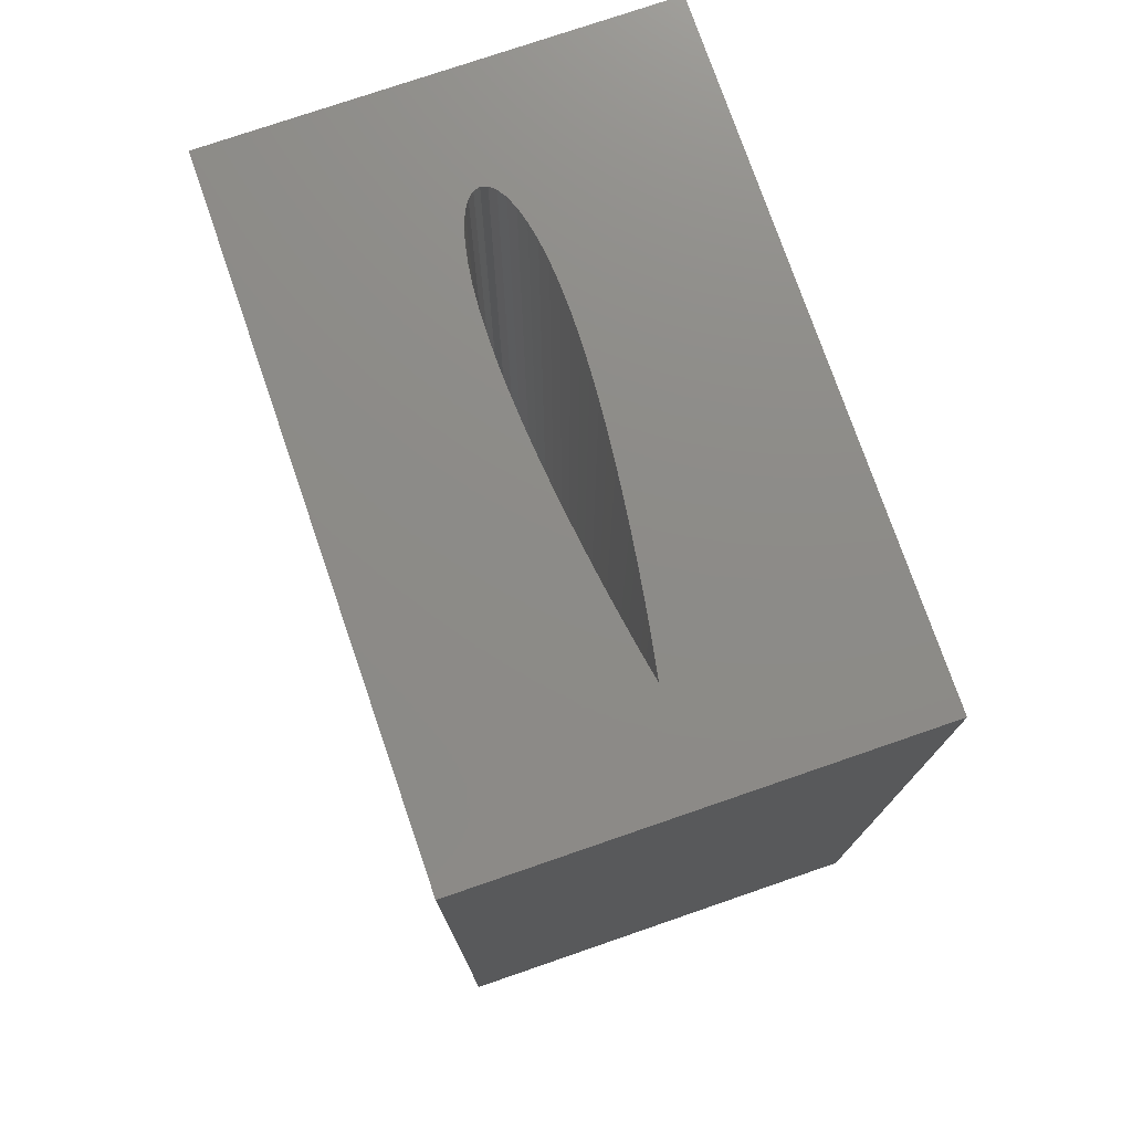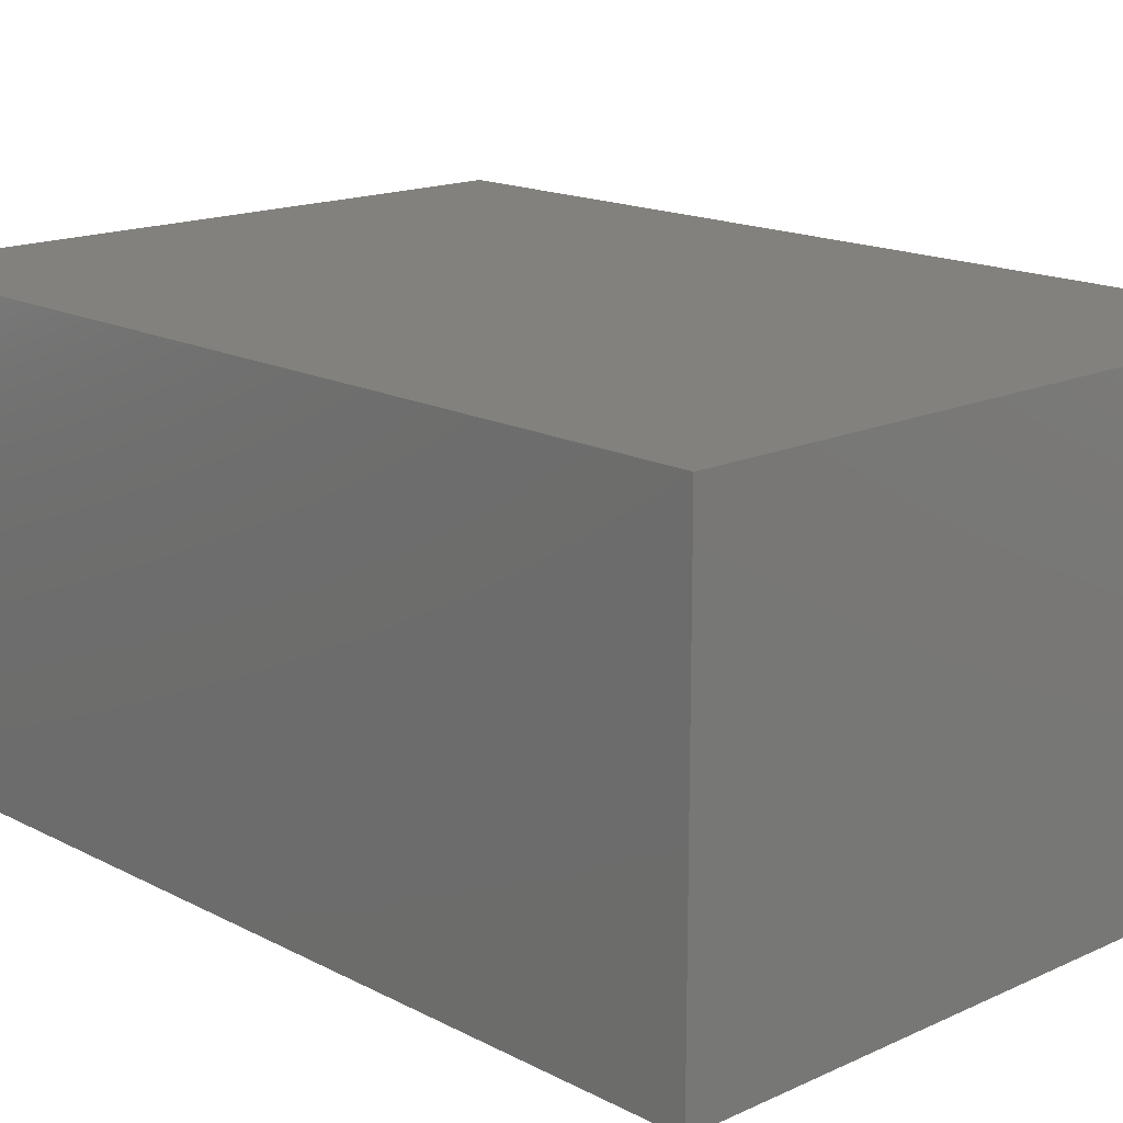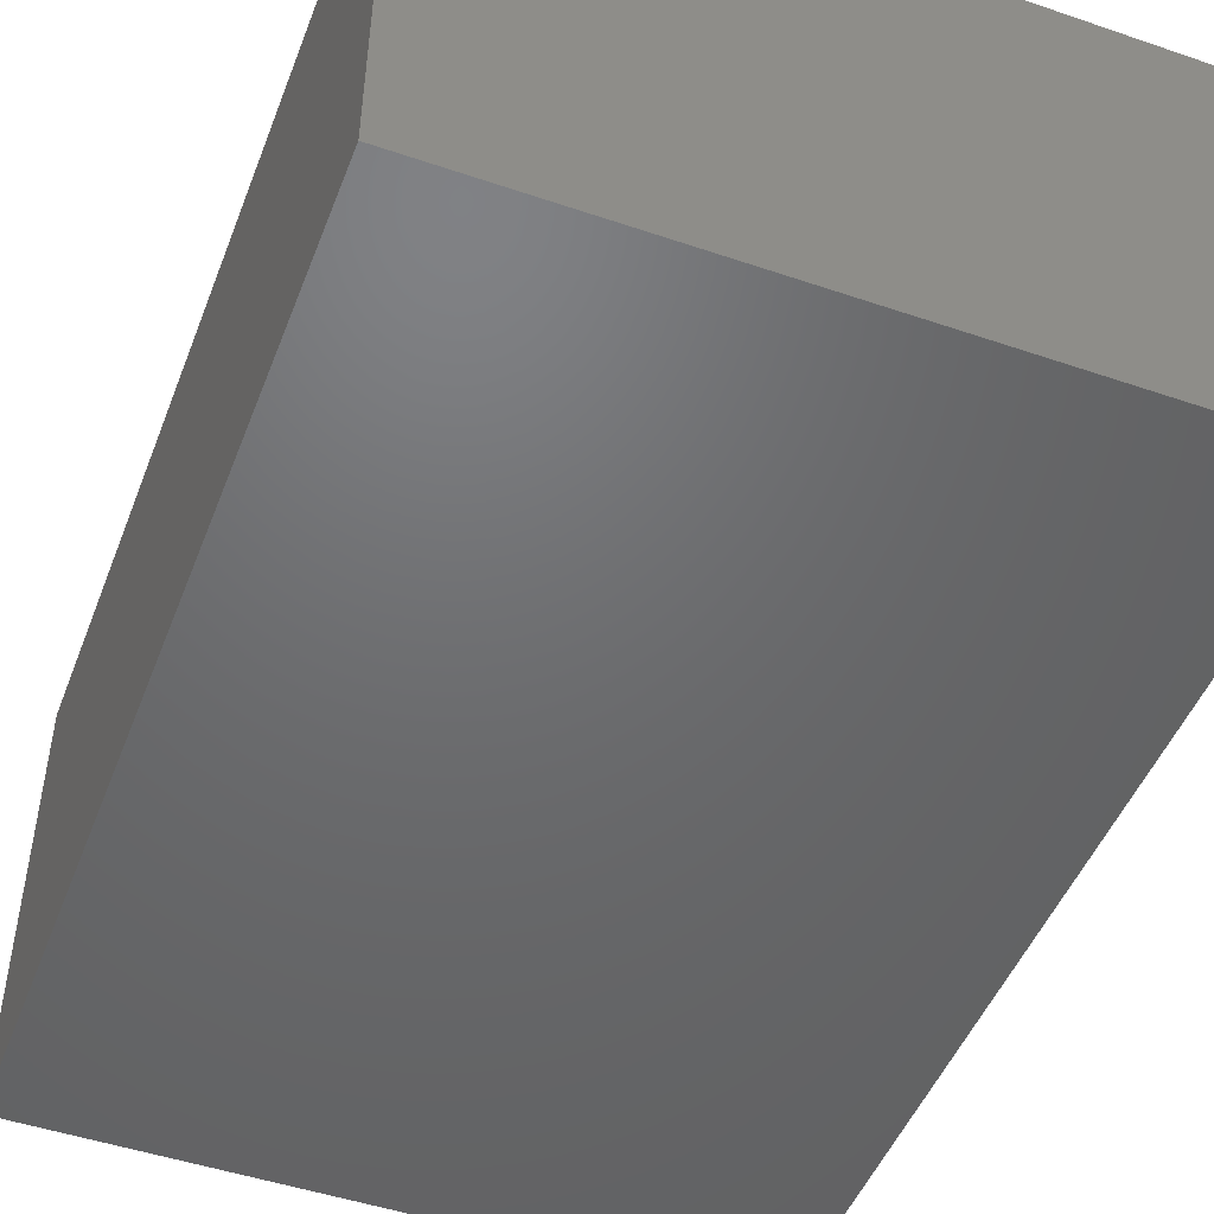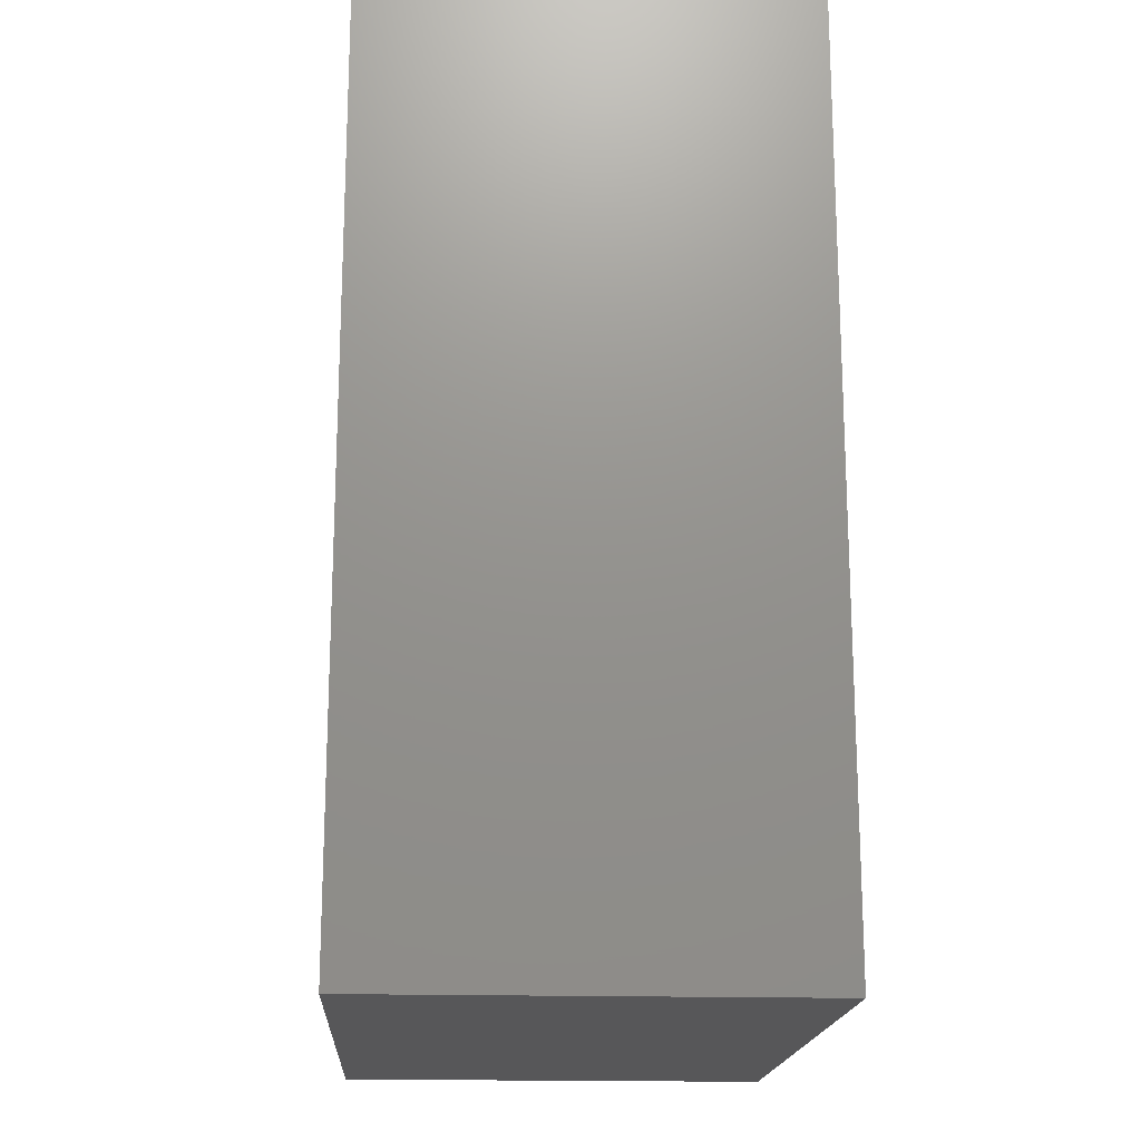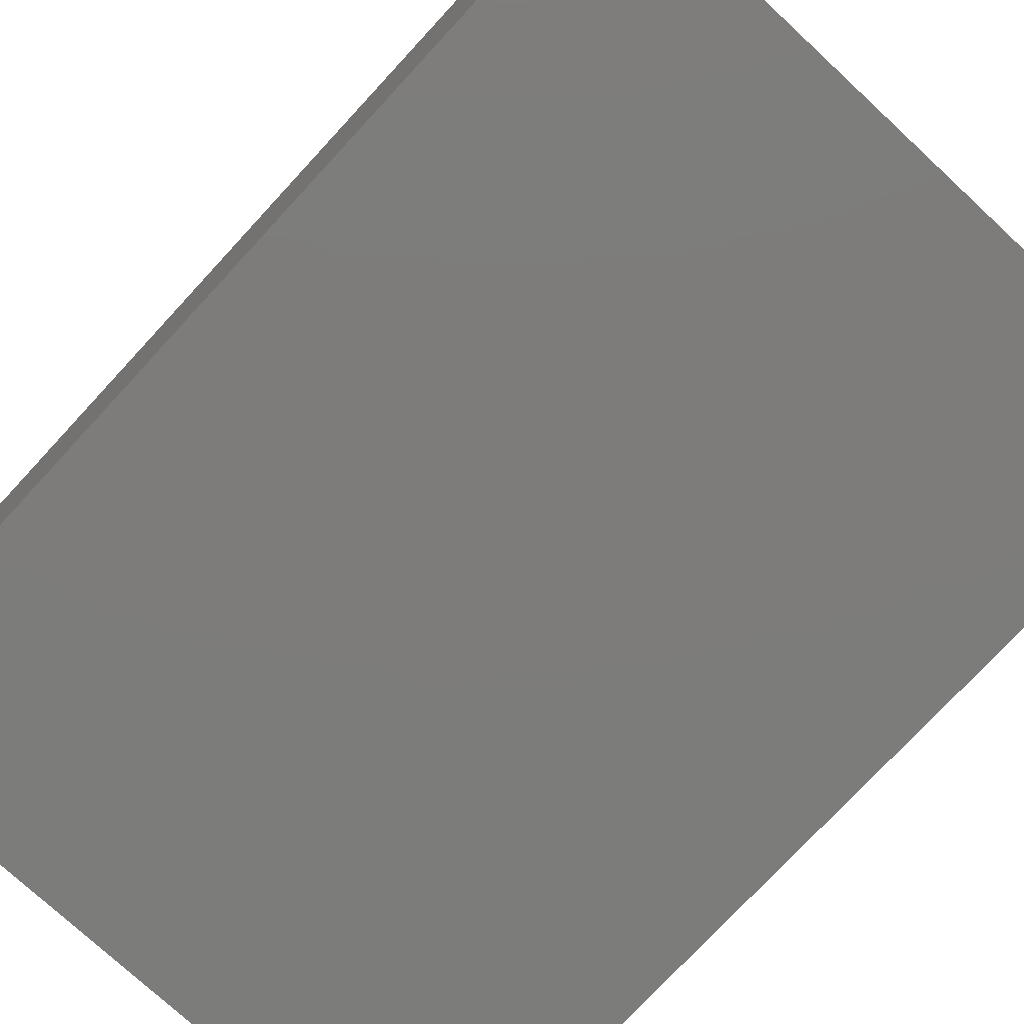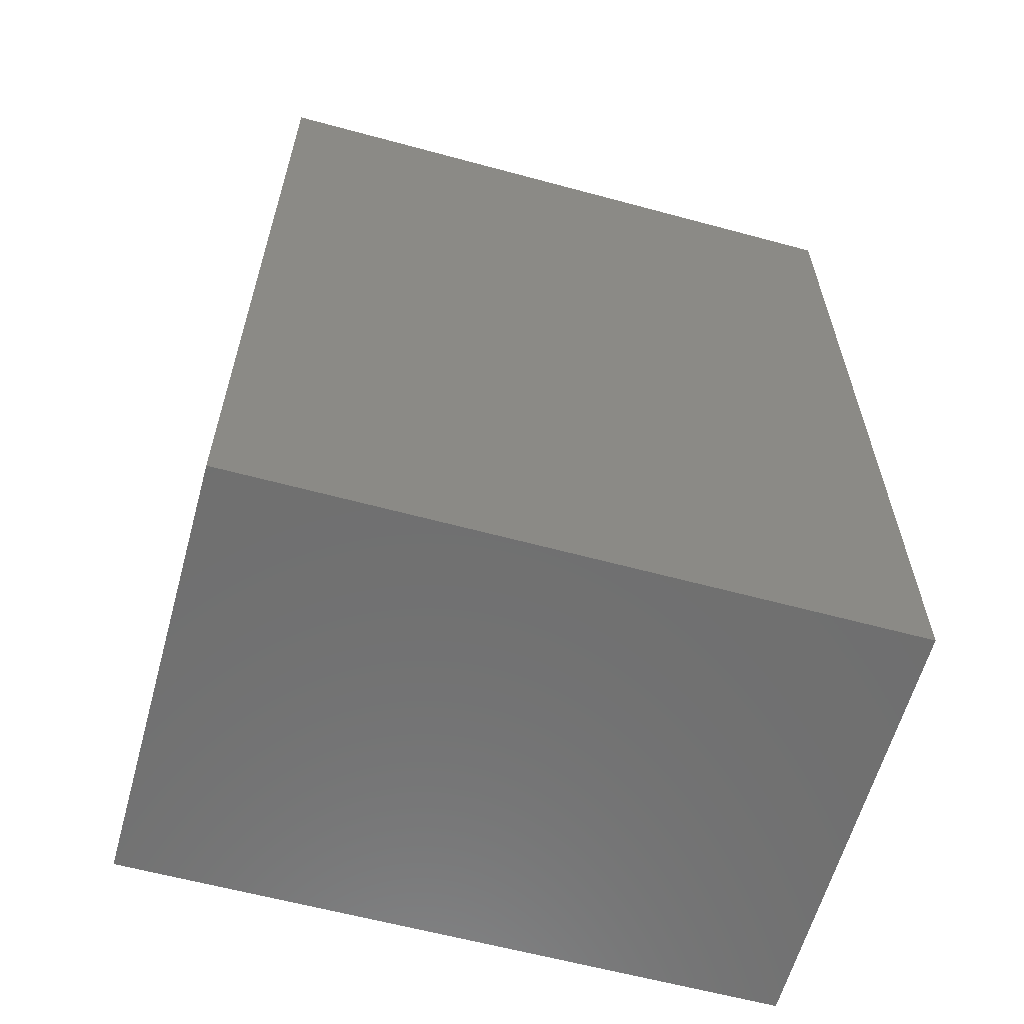
<metadata>
{"format":"stl","ext":"stl","renderer":"f3d","projection":"perspective","resolution":1024,"background":"white","views":[{"elev":75.8,"azim":71.0,"up":"+Z"},{"elev":16.2,"azim":136.7,"up":"+Y"},{"elev":-48.6,"azim":159.2,"up":"+Y"},{"elev":-17.9,"azim":86.7,"up":"+Z"},{"elev":-75.8,"azim":-42.8,"up":"+Y"},{"elev":-61.3,"azim":164.6,"up":"+Z"}]}
</metadata>
<code>
# stl→obj: 108 verts, 212 faces
v -13 -26 0
v -13 -26 110
v -13 26 110
v -13 26 0
v 65 26 0
v 65 -26 0
v 65 -26 110
v 0 0 110
v 0.2074 -0.7633 110
v 0.8262 -1.479 110
v 1.847 -2.137 110
v 12.21 -4.128 110
v 9.536 -3.939 110
v 15.1 -4.206 110
v 18.17 -4.177 110
v 21.37 -4.051 110
v 3.253 -2.725 110
v 5.023 -3.23 110
v 7.128 -3.637 110
v 0.2074 0.7633 110
v 0.8262 1.479 110
v 1.847 2.137 110
v 3.253 2.725 110
v 12.21 4.128 110
v 15.1 4.206 110
v 18.17 4.177 110
v 21.37 4.051 110
v 65 26 110
v 5.023 3.23 110
v 7.128 3.637 110
v 9.536 3.939 110
v 0 0 10
v 0.2074 -0.7633 10
v 0.2074 0.7633 10
v 0.8262 -1.479 10
v 0.8262 1.479 10
v 1.847 -2.137 10
v 1.847 2.137 10
v 3.253 -2.725 10
v 3.253 2.725 10
v 12.21 -4.128 10
v 15.1 -4.206 10
v 12.21 4.128 10
v 15.1 4.206 10
v 18.17 -4.177 10
v 18.17 4.177 10
v 21.37 -4.051 10
v 21.37 4.051 10
v 24.65 -3.84 10
v 24.65 -3.84 110
v 24.65 3.84 10
v 24.65 3.84 110
v 27.95 -3.56 10
v 27.95 -3.56 110
v 27.95 3.56 10
v 27.95 3.56 110
v 31.23 -3.226 10
v 31.23 -3.226 110
v 31.23 3.226 10
v 31.23 3.226 110
v 5.023 -3.23 10
v 5.023 3.23 10
v 34.43 -2.853 10
v 34.43 -2.853 110
v 34.43 2.853 10
v 34.43 2.853 110
v 37.5 -2.458 10
v 37.5 -2.458 110
v 37.5 2.458 10
v 37.5 2.458 110
v 40.39 -2.053 10
v 40.39 -2.053 110
v 40.39 2.053 10
v 40.39 2.053 110
v 43.06 -1.653 10
v 43.06 -1.653 110
v 43.06 1.653 10
v 43.06 1.653 110
v 45.47 -1.27 10
v 45.47 -1.27 110
v 45.47 1.27 10
v 45.47 1.27 110
v 47.58 -0.9167 10
v 47.58 -0.9167 110
v 47.58 0.9167 10
v 47.58 0.9167 110
v 49.35 -0.6062 10
v 49.35 -0.6062 110
v 49.35 0.6062 10
v 49.35 0.6062 110
v 50.75 -0.3499 10
v 50.75 -0.3499 110
v 50.75 0.3499 10
v 50.75 0.3499 110
v 7.128 -3.637 10
v 7.128 3.637 10
v 51.77 -0.1585 10
v 51.77 -0.1585 110
v 51.77 0.1585 10
v 51.77 0.1585 110
v 52.39 -0.04008 10
v 52.39 -0.04008 110
v 52.39 0.04008 10
v 52.39 0.04008 110
v 52.6 0 10
v 52.6 0 110
v 9.536 -3.939 10
v 9.536 3.939 10
f 1 2 3
f 1 4 5
f 1 3 4
f 1 6 7
f 1 7 2
f 1 5 6
f 2 8 3
f 2 9 8
f 2 10 9
f 2 11 10
f 2 12 13
f 2 14 12
f 2 15 14
f 2 16 15
f 2 17 11
f 2 18 17
f 2 7 16
f 2 19 18
f 2 13 19
f 4 3 5
f 3 8 20
f 3 20 21
f 3 21 22
f 3 22 23
f 3 24 25
f 3 25 26
f 3 26 27
f 3 27 28
f 3 23 29
f 3 29 30
f 3 28 5
f 3 30 31
f 3 31 24
f 32 8 9
f 32 33 34
f 32 9 33
f 32 34 8
f 8 34 20
f 33 9 10
f 33 35 34
f 33 10 35
f 34 35 36
f 34 36 20
f 20 36 21
f 35 10 37
f 35 37 36
f 10 11 37
f 36 37 38
f 36 38 22
f 36 22 21
f 37 11 39
f 37 39 38
f 11 17 39
f 38 39 40
f 38 40 23
f 38 23 22
f 41 12 42
f 41 42 43
f 12 14 42
f 43 42 44
f 43 44 25
f 43 25 24
f 42 14 45
f 42 45 44
f 14 15 45
f 44 45 46
f 44 46 26
f 44 26 25
f 45 15 47
f 45 47 46
f 15 16 47
f 46 47 48
f 46 48 27
f 46 27 26
f 47 16 49
f 47 49 48
f 16 50 49
f 16 7 50
f 48 49 51
f 48 51 52
f 48 52 27
f 27 52 28
f 49 50 53
f 49 53 51
f 50 54 53
f 50 7 54
f 51 53 55
f 51 55 56
f 51 56 52
f 52 56 28
f 53 54 57
f 53 57 55
f 54 58 57
f 54 7 58
f 55 57 59
f 55 59 60
f 55 60 56
f 56 60 28
f 39 17 61
f 39 61 40
f 17 18 61
f 40 61 62
f 40 62 29
f 40 29 23
f 57 58 63
f 57 63 59
f 58 64 63
f 58 7 64
f 59 63 65
f 59 65 66
f 59 66 60
f 60 66 28
f 63 64 67
f 63 67 65
f 64 68 67
f 64 7 68
f 65 67 69
f 65 69 70
f 65 70 66
f 66 70 28
f 67 68 71
f 67 71 69
f 68 72 71
f 68 7 72
f 69 71 73
f 69 73 74
f 69 74 70
f 70 74 28
f 71 72 75
f 71 75 73
f 72 76 75
f 72 7 76
f 73 75 77
f 73 77 78
f 73 78 74
f 74 78 28
f 75 76 79
f 75 79 77
f 76 80 79
f 76 7 80
f 77 79 81
f 77 81 82
f 77 82 78
f 78 82 28
f 79 80 83
f 79 83 81
f 80 84 83
f 80 7 84
f 81 83 85
f 81 85 86
f 81 86 82
f 82 86 28
f 83 84 87
f 83 87 85
f 84 88 87
f 84 7 88
f 85 87 89
f 85 89 90
f 85 90 86
f 86 90 28
f 87 88 91
f 87 91 89
f 88 92 91
f 88 7 92
f 89 91 93
f 89 93 94
f 89 94 90
f 90 94 28
f 61 18 95
f 61 95 62
f 18 19 95
f 62 95 96
f 62 96 30
f 62 30 29
f 91 92 97
f 91 97 93
f 92 98 97
f 92 7 98
f 93 97 99
f 93 99 100
f 93 100 94
f 94 100 28
f 97 98 101
f 97 101 99
f 98 102 101
f 98 7 102
f 99 101 103
f 99 103 104
f 99 104 100
f 100 104 28
f 101 102 105
f 101 105 103
f 102 106 105
f 102 7 106
f 103 105 106
f 103 106 104
f 104 106 28
f 106 7 28
f 6 5 7
f 7 5 28
f 95 19 107
f 95 107 96
f 19 13 107
f 96 107 108
f 96 108 31
f 96 31 30
f 107 41 108
f 107 13 41
f 13 12 41
f 108 41 43
f 108 43 24
f 108 24 31

</code>
